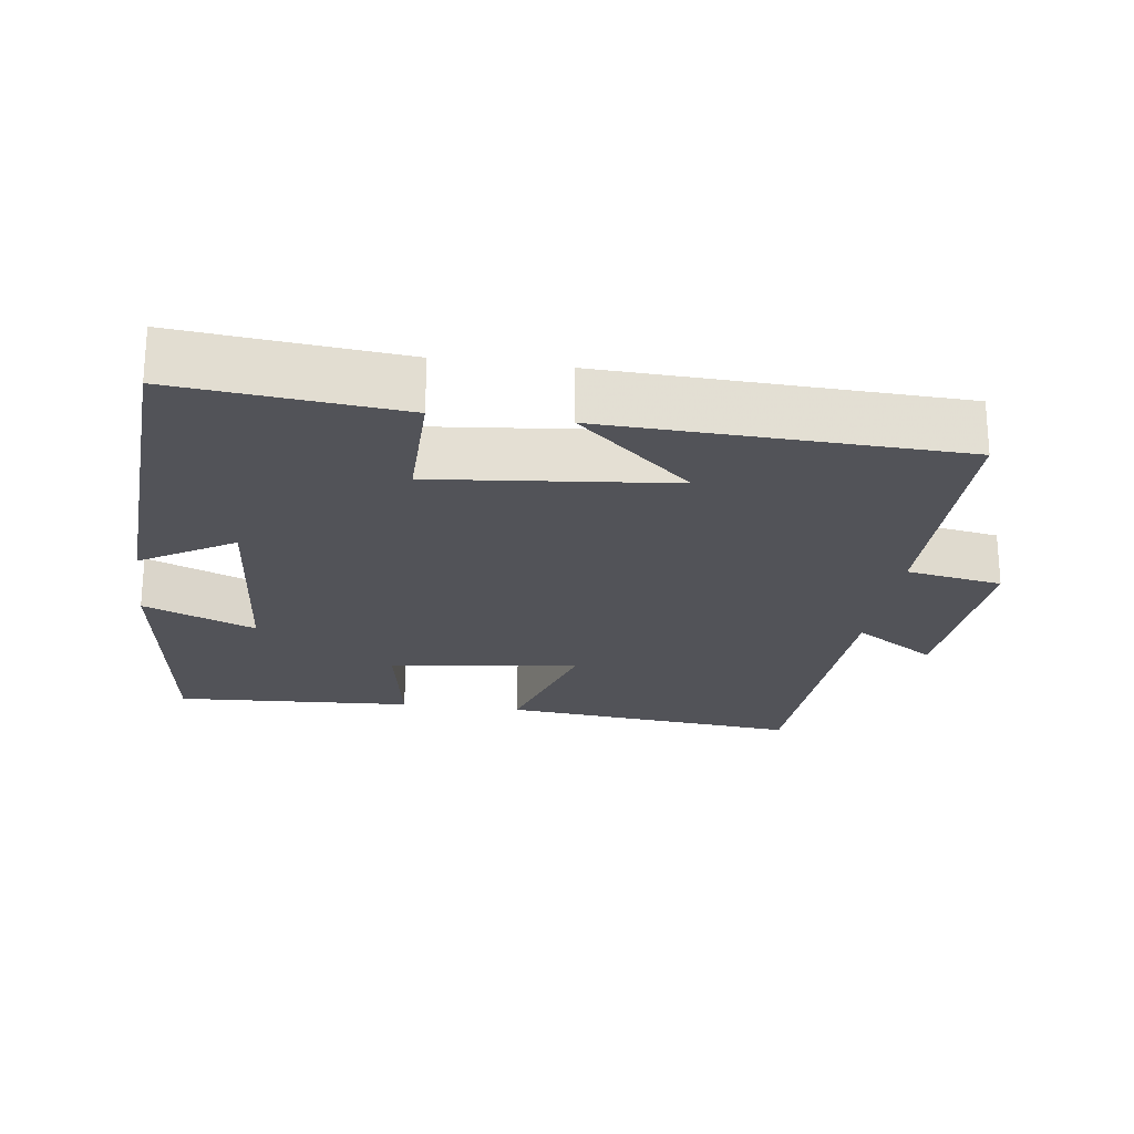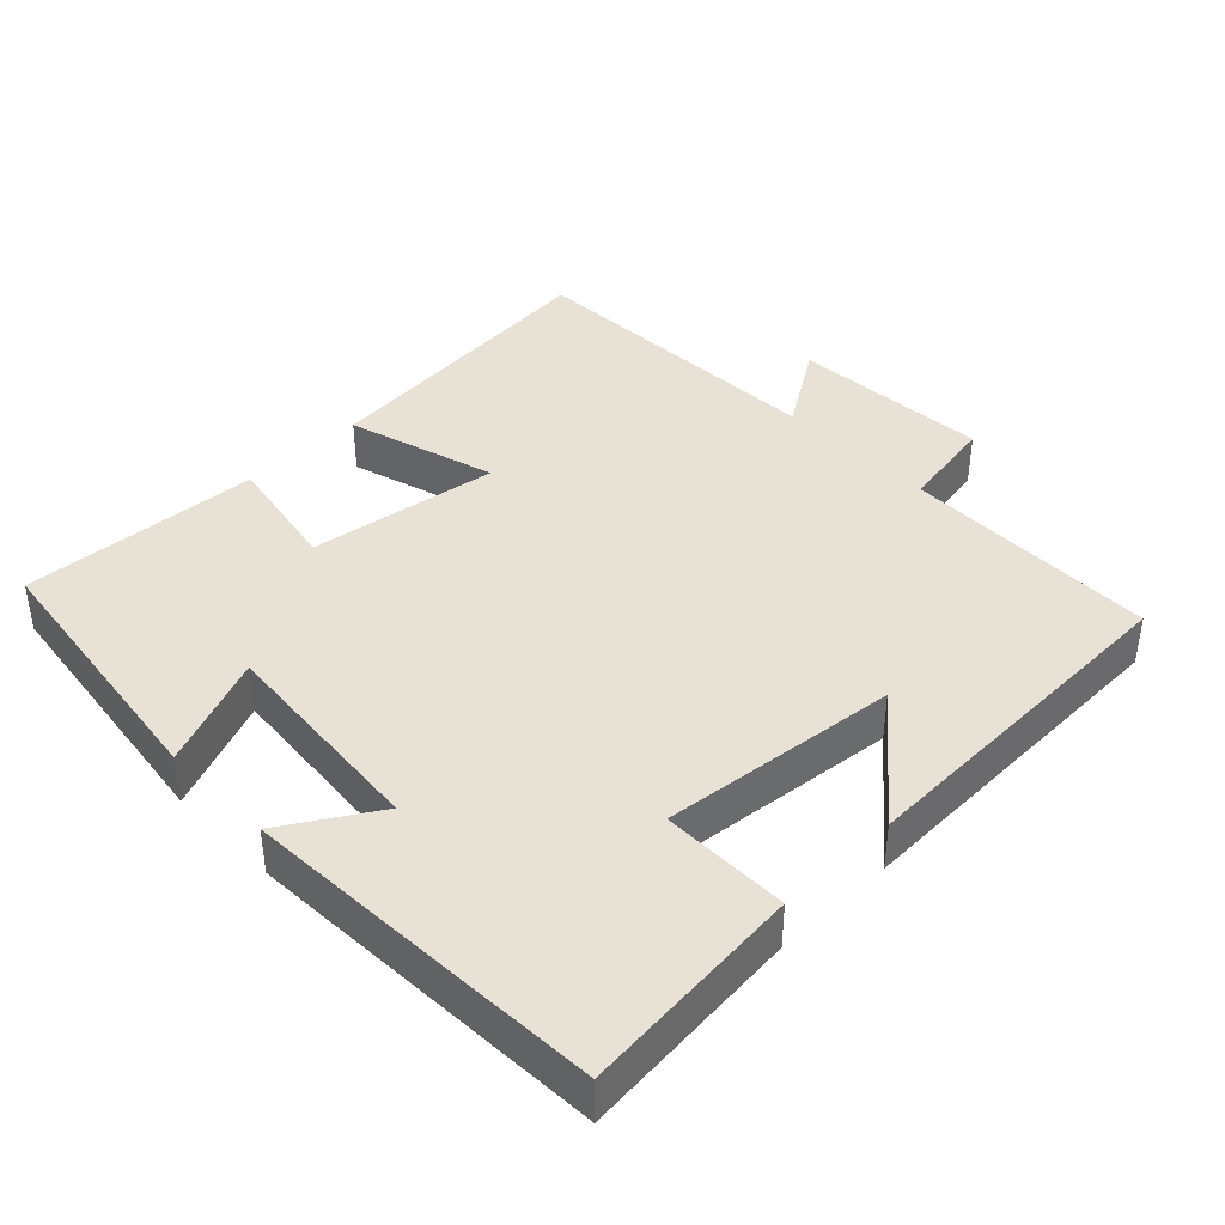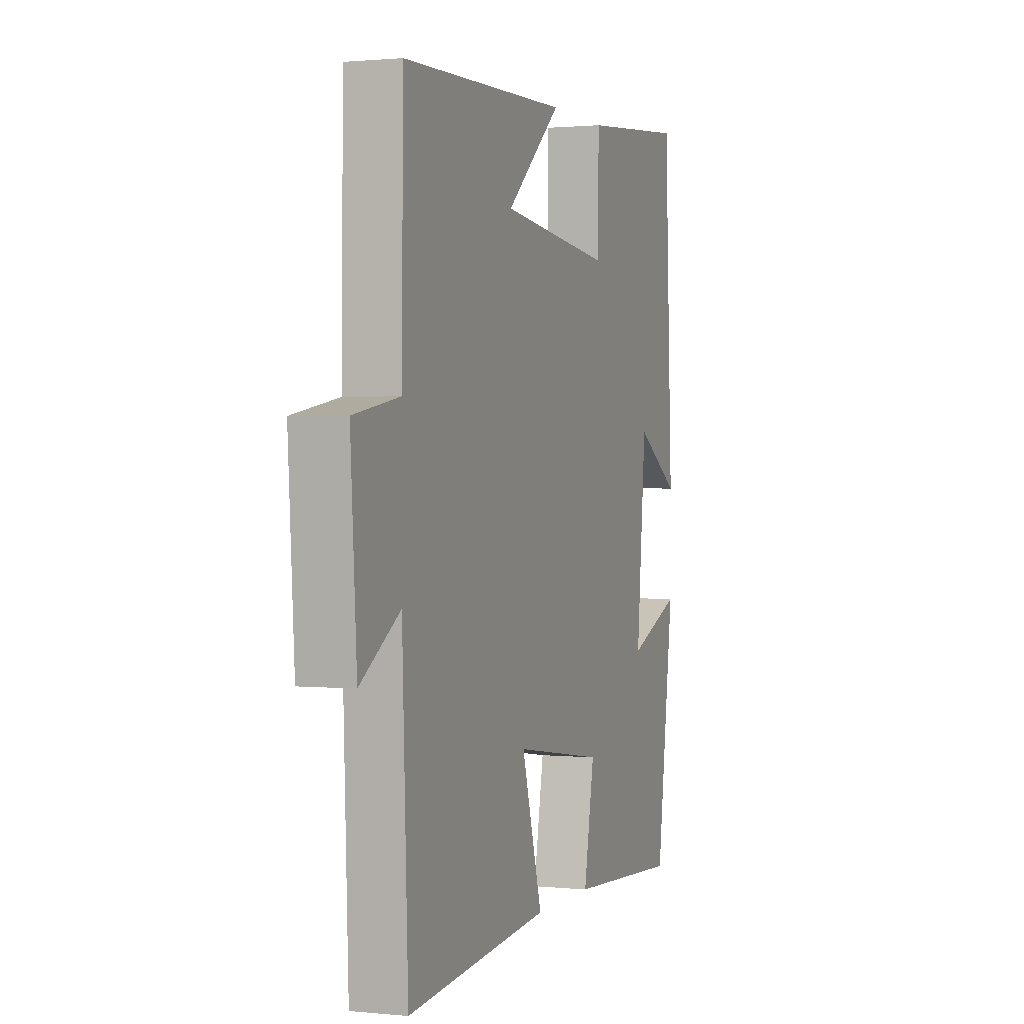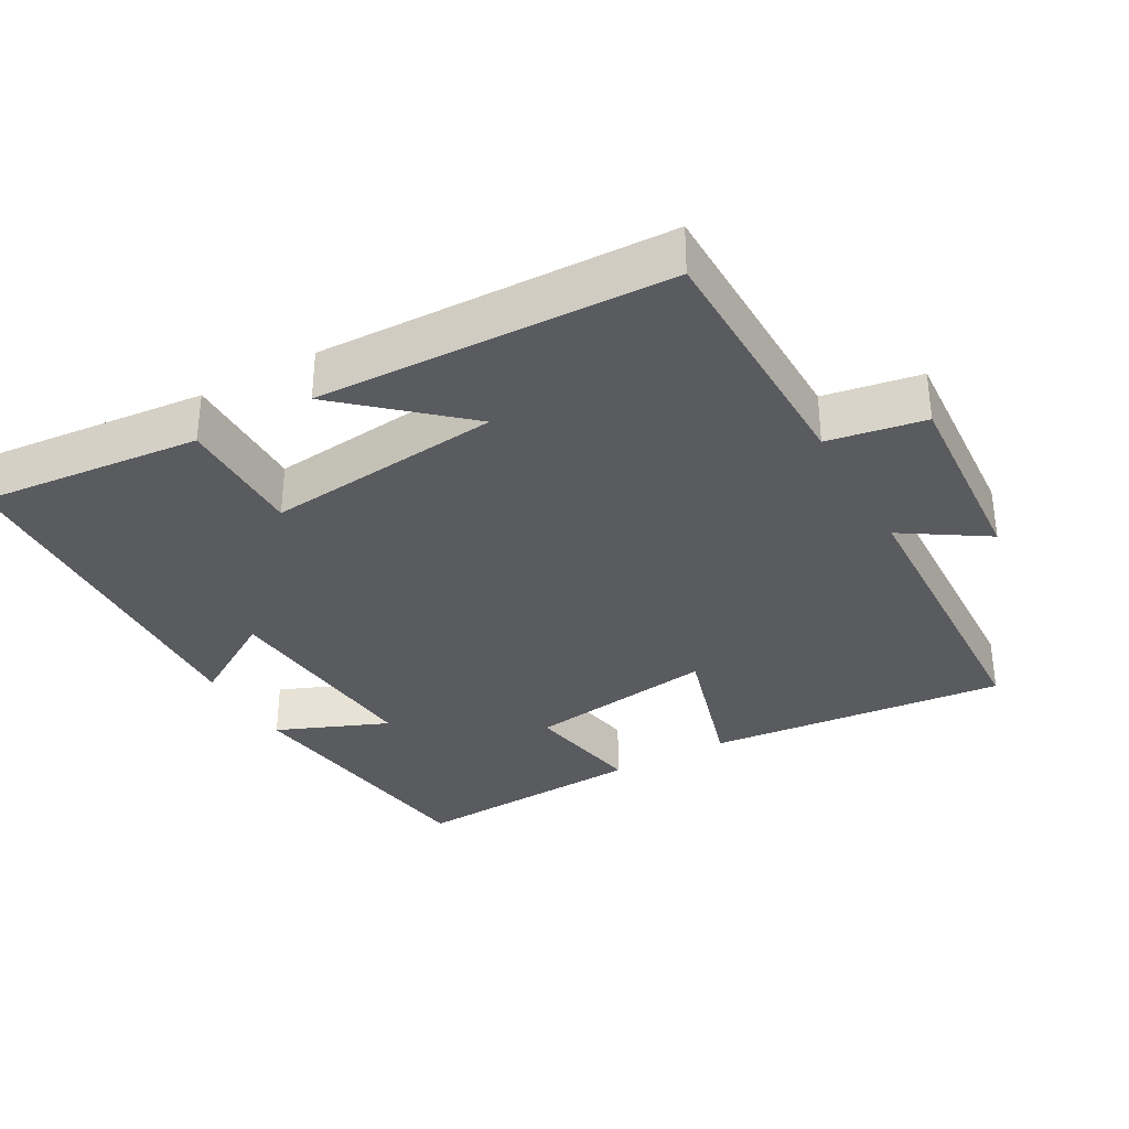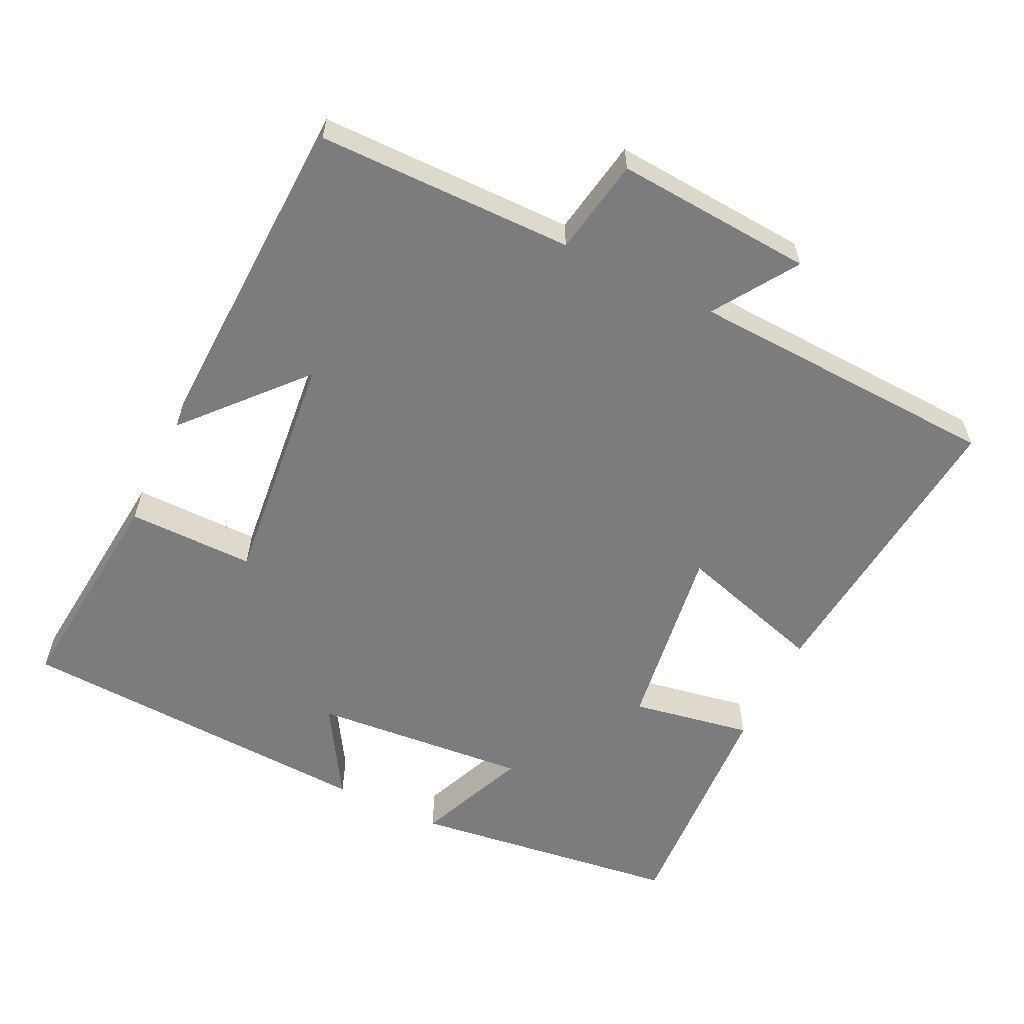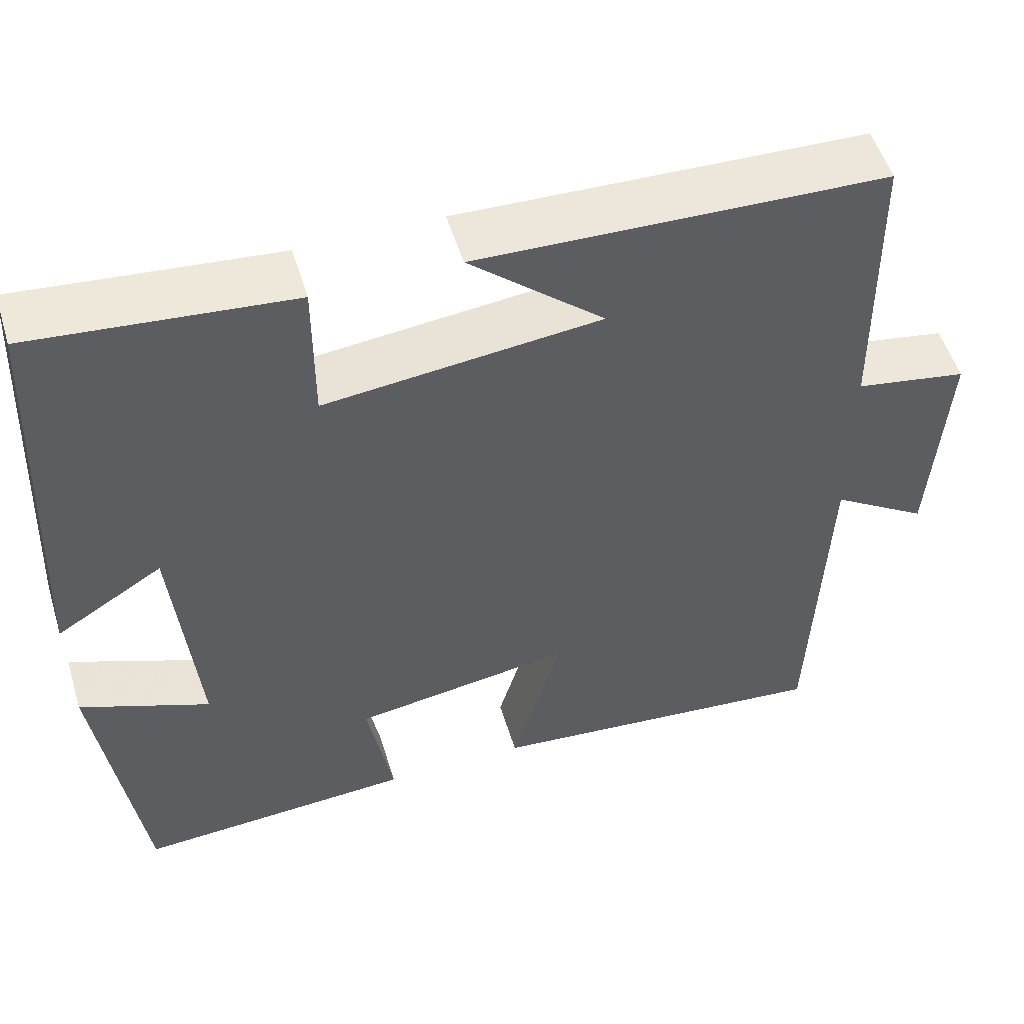
<metadata>
{"format":"obj","ext":"obj","renderer":"f3d","projection":"perspective","resolution":1024,"background":"white","views":[{"elev":-22.6,"azim":-8.2,"up":"+Y"},{"elev":40.2,"azim":-44.2,"up":"+Y"},{"elev":1.1,"azim":110.3,"up":"+Z"},{"elev":-33.5,"azim":29.1,"up":"+Y"},{"elev":-58.9,"azim":63.8,"up":"+Y"},{"elev":52.8,"azim":-16.9,"up":"+Z"}]}
</metadata>
<code>
v -0.477 0.07 0.529
v -0.166 0.07 0.5
v -0.166 0.07 0.322
v 0.166 0.07 0.358
v 0.004 0.07 0.5
v 0.495 0.07 0.485
v 0.5 0.07 0.126
v 0.635 0.07 0.103
v 0.617 0.07 -0.175
v 0.5 0.07 -0.1
v 0.483 0.07 -0.539
v 0.061 0.07 -0.5
v 0.122 0.07 -0.291
v -0.144 0.07 -0.331
v -0.113 0.07 -0.5
v -0.448 0.07 -0.521
v -0.5 0.07 -0.141
v -0.343 0.07 -0.205
v -0.371 0.07 0.099
v -0.5 0.07 0.019
v -0.477 0 0.529
v -0.166 0 0.5
v -0.166 0 0.322
v 0.166 0 0.358
v 0.004 0 0.5
v 0.495 0 0.485
v 0.5 0 0.126
v 0.635 0 0.103
v 0.617 0 -0.175
v 0.5 0 -0.1
v 0.483 0 -0.539
v 0.061 0 -0.5
v 0.122 0 -0.291
v -0.144 0 -0.331
v -0.113 0 -0.5
v -0.448 0 -0.521
v -0.5 0 -0.141
v -0.343 0 -0.205
v -0.371 0 0.099
v -0.5 0 0.019
f 19 20 1 2
f 18 19 2 3
f 15 16 17 18
f 14 15 18
f 13 14 18 3
f 10 11 12 13
f 10 13 3 4
f 7 8 9 10
f 7 10 4
f 4 5 6 7
f 22 21 40 39
f 23 22 39 38
f 38 37 36 35
f 38 35 34
f 23 38 34 33
f 33 32 31 30
f 24 23 33 30
f 30 29 28 27
f 24 30 27
f 27 26 25 24
f 1 21 22 2
f 2 22 23 3
f 3 23 24 4
f 4 24 25 5
f 5 25 26 6
f 6 26 27 7
f 7 27 28 8
f 8 28 29 9
f 9 29 30 10
f 10 30 31 11
f 11 31 32 12
f 12 32 33 13
f 13 33 34 14
f 14 34 35 15
f 15 35 36 16
f 16 36 37 17
f 17 37 38 18
f 18 38 39 19
f 19 39 40 20
f 20 40 21 1

</code>
